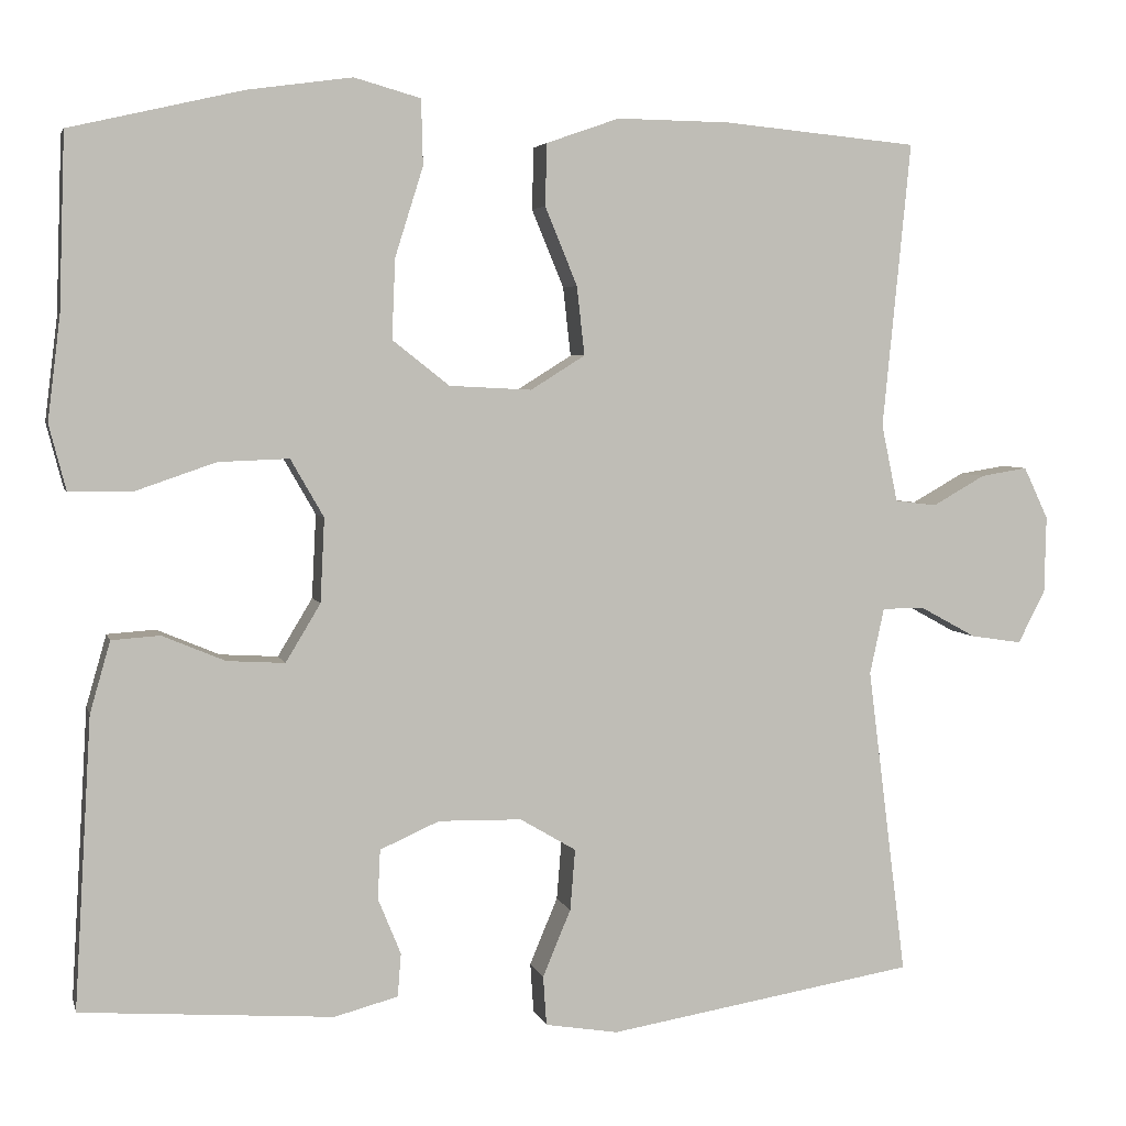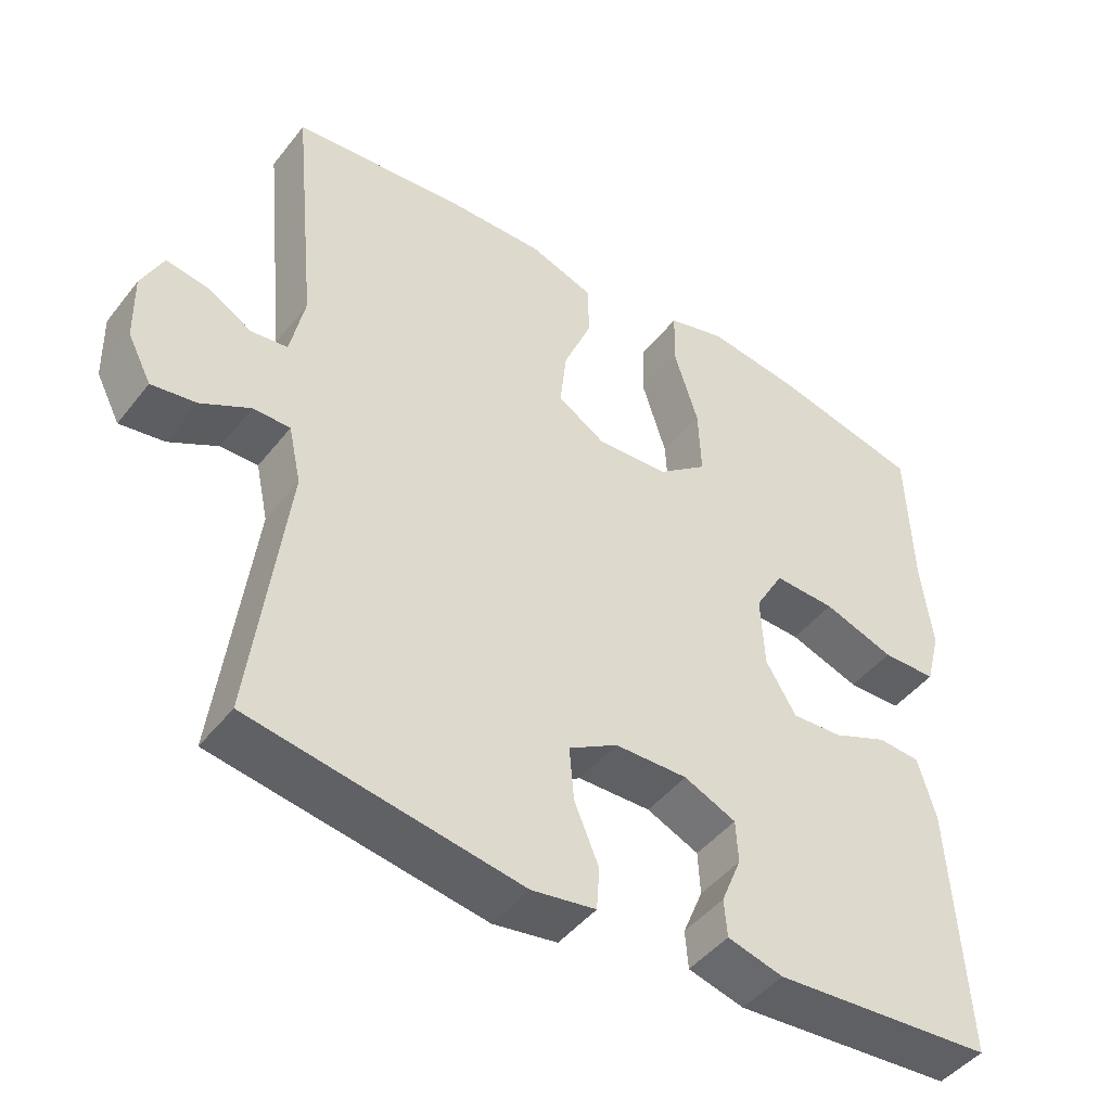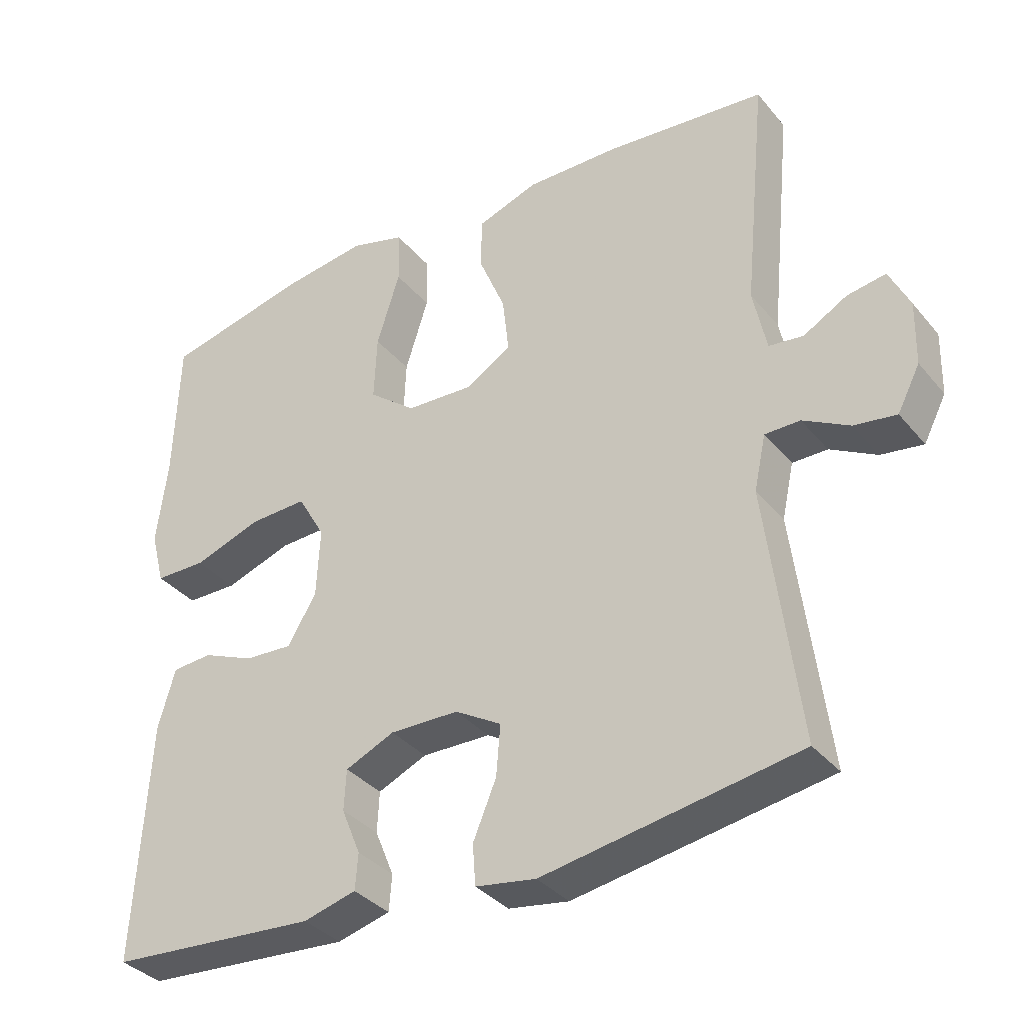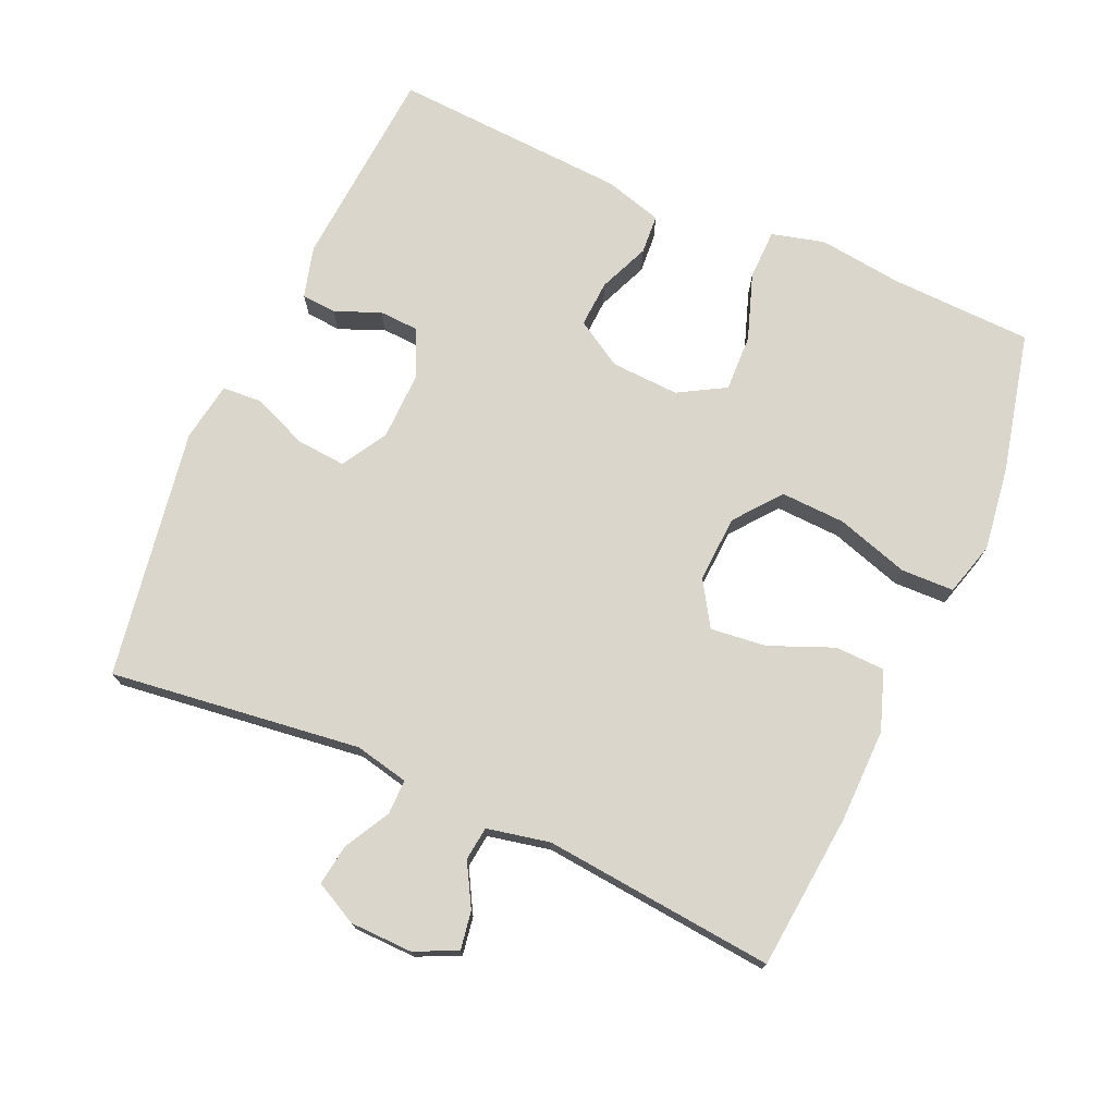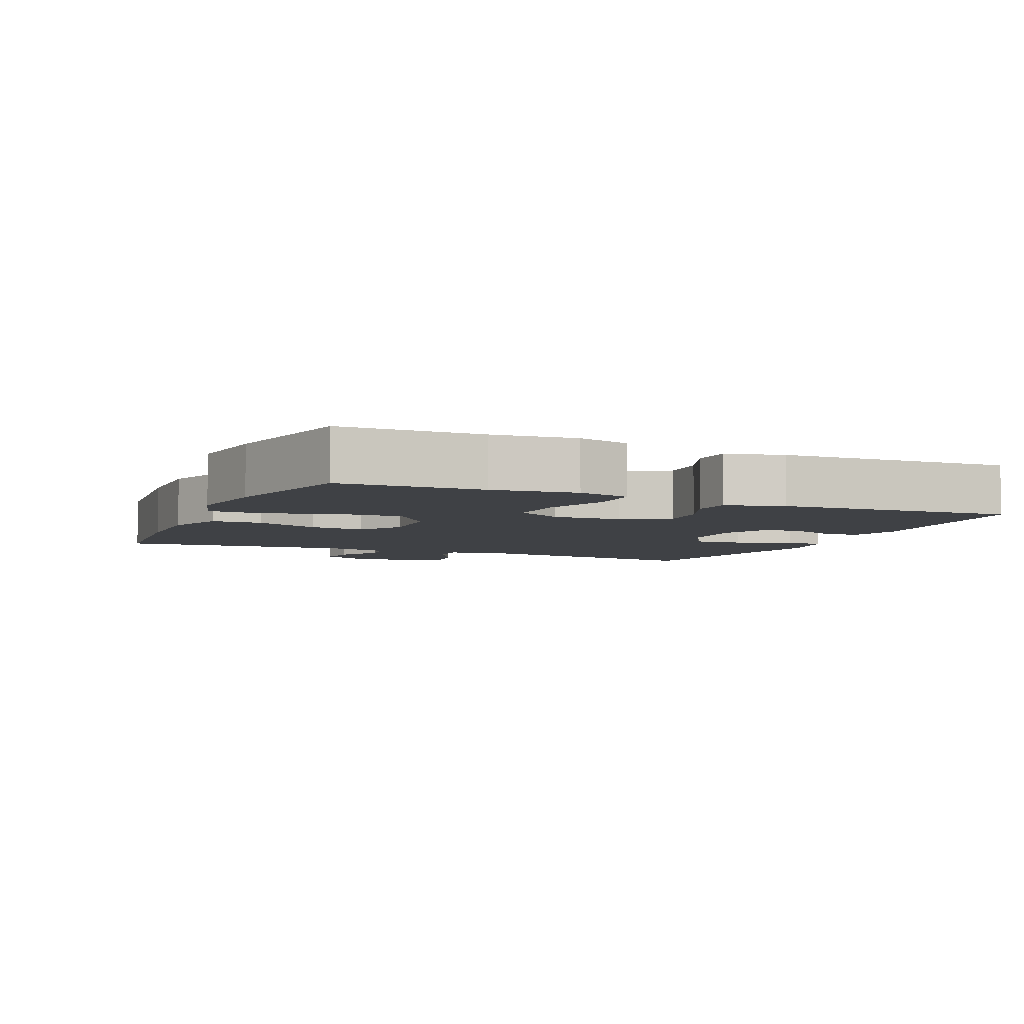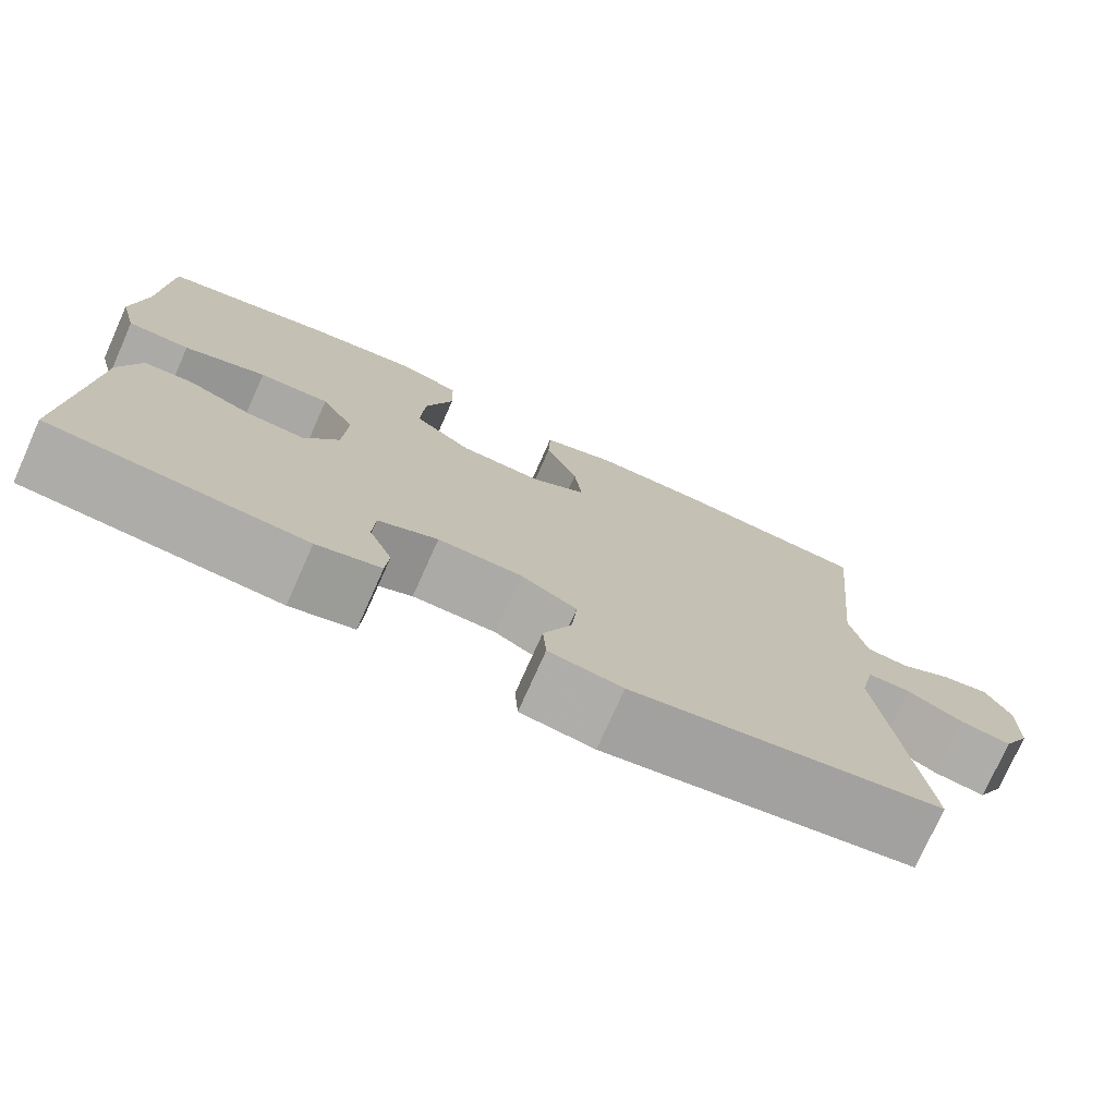
<metadata>
{"format":"obj","ext":"obj","renderer":"f3d","projection":"perspective","resolution":1024,"background":"white","views":[{"elev":4.3,"azim":166.7,"up":"+Z"},{"elev":-45.9,"azim":-35.8,"up":"+Z"},{"elev":-35.3,"azim":-146.1,"up":"+Z"},{"elev":74.0,"azim":-66.1,"up":"+Y"},{"elev":-5.5,"azim":66.2,"up":"+Y"},{"elev":-75.8,"azim":155.9,"up":"+Z"}]}
</metadata>
<code>
v -0.5 0.07 0.5
v -0.271 0.07 0.522
v -0.138 0.07 0.524
v -0.052 0.07 0.494
v -0.05 0.07 0.421
v -0.088 0.07 0.329
v -0.097 0.07 0.248
v -0.033 0.07 0.208
v 0.064 0.07 0.213
v 0.131 0.07 0.266
v 0.127 0.07 0.36
v 0.094 0.07 0.465
v 0.096 0.07 0.542
v 0.174 0.07 0.564
v 0.297 0.07 0.547
v 0.5 0.07 0.5
v 0.507 0.07 0.294
v 0.522 0.07 0.172
v 0.502 0.07 0.095
v 0.429 0.07 0.094
v 0.333 0.07 0.127
v 0.25 0.07 0.13
v 0.211 0.07 0.062
v 0.216 0.07 -0.037
v 0.257 0.07 -0.105
v 0.325 0.07 -0.101
v 0.399 0.07 -0.07
v 0.456 0.07 -0.074
v 0.48 0.07 -0.158
v 0.5 0.07 -0.5
v 0.203 0.07 -0.522
v 0.128 0.07 -0.502
v 0.124 0.07 -0.451
v 0.151 0.07 -0.385
v 0.148 0.07 -0.327
v 0.078 0.07 -0.296
v -0.02 0.07 -0.298
v -0.086 0.07 -0.337
v -0.08 0.07 -0.409
v -0.047 0.07 -0.488
v -0.051 0.07 -0.546
v -0.137 0.07 -0.56
v -0.5 0.07 -0.5
v -0.454 0.07 -0.136
v -0.471 0.07 -0.058
v -0.521 0.07 -0.058
v -0.587 0.07 -0.094
v -0.647 0.07 -0.103
v -0.679 0.07 -0.041
v -0.681 0.07 0.05
v -0.652 0.07 0.111
v -0.597 0.07 0.102
v -0.535 0.07 0.067
v -0.486 0.07 0.073
v -0.467 0.07 0.164
v -0.5 0 0.5
v -0.271 0 0.522
v -0.138 0 0.524
v -0.052 0 0.494
v -0.05 0 0.421
v -0.088 0 0.329
v -0.097 0 0.248
v -0.033 0 0.208
v 0.064 0 0.213
v 0.131 0 0.266
v 0.127 0 0.36
v 0.094 0 0.465
v 0.096 0 0.542
v 0.174 0 0.564
v 0.297 0 0.547
v 0.5 0 0.5
v 0.507 0 0.294
v 0.522 0 0.172
v 0.502 0 0.095
v 0.429 0 0.094
v 0.333 0 0.127
v 0.25 0 0.13
v 0.211 0 0.062
v 0.216 0 -0.037
v 0.257 0 -0.105
v 0.325 0 -0.101
v 0.399 0 -0.07
v 0.456 0 -0.074
v 0.48 0 -0.158
v 0.5 0 -0.5
v 0.203 0 -0.522
v 0.128 0 -0.502
v 0.124 0 -0.451
v 0.151 0 -0.385
v 0.148 0 -0.327
v 0.078 0 -0.296
v -0.02 0 -0.298
v -0.086 0 -0.337
v -0.08 0 -0.409
v -0.047 0 -0.488
v -0.051 0 -0.546
v -0.137 0 -0.56
v -0.5 0 -0.5
v -0.454 0 -0.136
v -0.471 0 -0.058
v -0.521 0 -0.058
v -0.587 0 -0.094
v -0.647 0 -0.103
v -0.679 0 -0.041
v -0.681 0 0.05
v -0.652 0 0.111
v -0.597 0 0.102
v -0.535 0 0.067
v -0.486 0 0.073
v -0.467 0 0.164
f 51 52 53
f 50 51 53
f 49 50 53
f 48 49 53
f 47 48 53
f 46 47 53
f 45 46 53 54
f 44 45 54 55
f 42 43 44
f 41 42 44
f 40 41 44
f 39 40 44
f 38 39 44 55
f 32 33 34
f 31 32 34
f 30 31 34
f 29 30 34
f 28 29 34
f 27 28 34
f 26 27 34
f 25 26 34 35
f 24 25 35 36
f 19 20 21
f 18 19 21
f 17 18 21
f 17 21 22
f 16 17 22
f 15 16 22
f 14 15 22
f 13 14 22
f 12 13 22
f 11 12 22
f 10 11 22 23
f 4 5 6
f 3 4 6
f 2 3 6
f 1 2 6
f 55 1 6
f 55 6 7
f 55 7 8
f 38 55 8
f 37 38 8
f 24 36 37
f 23 24 37
f 10 23 37
f 9 10 37
f 8 9 37
f 108 107 106
f 108 106 105
f 108 105 104
f 108 104 103
f 108 103 102
f 108 102 101
f 109 108 101 100
f 110 109 100 99
f 99 98 97
f 99 97 96
f 99 96 95
f 99 95 94
f 110 99 94 93
f 89 88 87
f 89 87 86
f 89 86 85
f 89 85 84
f 89 84 83
f 89 83 82
f 89 82 81
f 90 89 81 80
f 91 90 80 79
f 76 75 74
f 76 74 73
f 76 73 72
f 77 76 72
f 77 72 71
f 77 71 70
f 77 70 69
f 77 69 68
f 77 68 67
f 77 67 66
f 78 77 66 65
f 61 60 59
f 61 59 58
f 61 58 57
f 61 57 56
f 61 56 110
f 62 61 110
f 63 62 110
f 63 110 93
f 63 93 92
f 92 91 79
f 92 79 78
f 92 78 65
f 92 65 64
f 92 64 63
f 1 56 57 2
f 2 57 58 3
f 3 58 59 4
f 4 59 60 5
f 5 60 61 6
f 6 61 62 7
f 7 62 63 8
f 8 63 64 9
f 9 64 65 10
f 10 65 66 11
f 11 66 67 12
f 12 67 68 13
f 13 68 69 14
f 14 69 70 15
f 15 70 71 16
f 16 71 72 17
f 17 72 73 18
f 18 73 74 19
f 19 74 75 20
f 20 75 76 21
f 21 76 77 22
f 22 77 78 23
f 23 78 79 24
f 24 79 80 25
f 25 80 81 26
f 26 81 82 27
f 27 82 83 28
f 28 83 84 29
f 29 84 85 30
f 30 85 86 31
f 31 86 87 32
f 32 87 88 33
f 33 88 89 34
f 34 89 90 35
f 35 90 91 36
f 36 91 92 37
f 37 92 93 38
f 38 93 94 39
f 39 94 95 40
f 40 95 96 41
f 41 96 97 42
f 42 97 98 43
f 43 98 99 44
f 44 99 100 45
f 45 100 101 46
f 46 101 102 47
f 47 102 103 48
f 48 103 104 49
f 49 104 105 50
f 50 105 106 51
f 51 106 107 52
f 52 107 108 53
f 53 108 109 54
f 54 109 110 55
f 55 110 56 1

</code>
